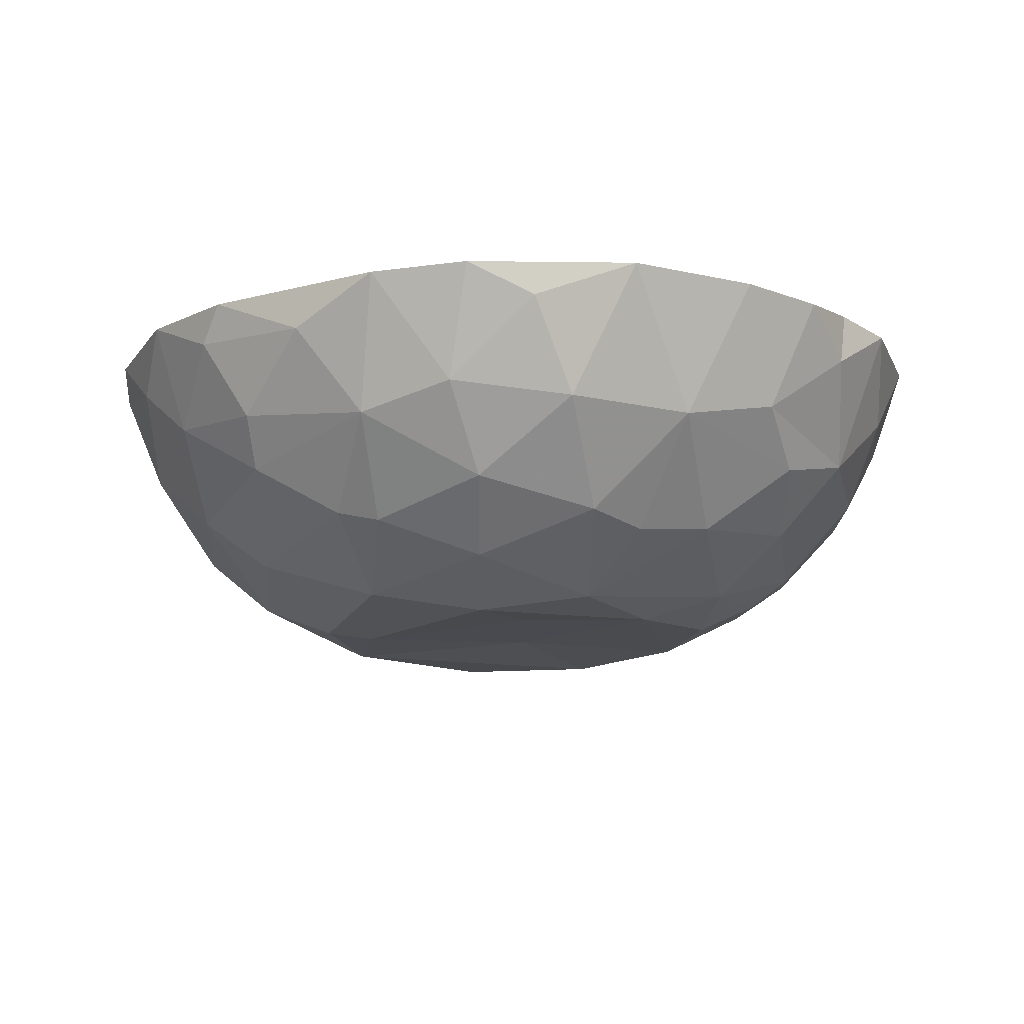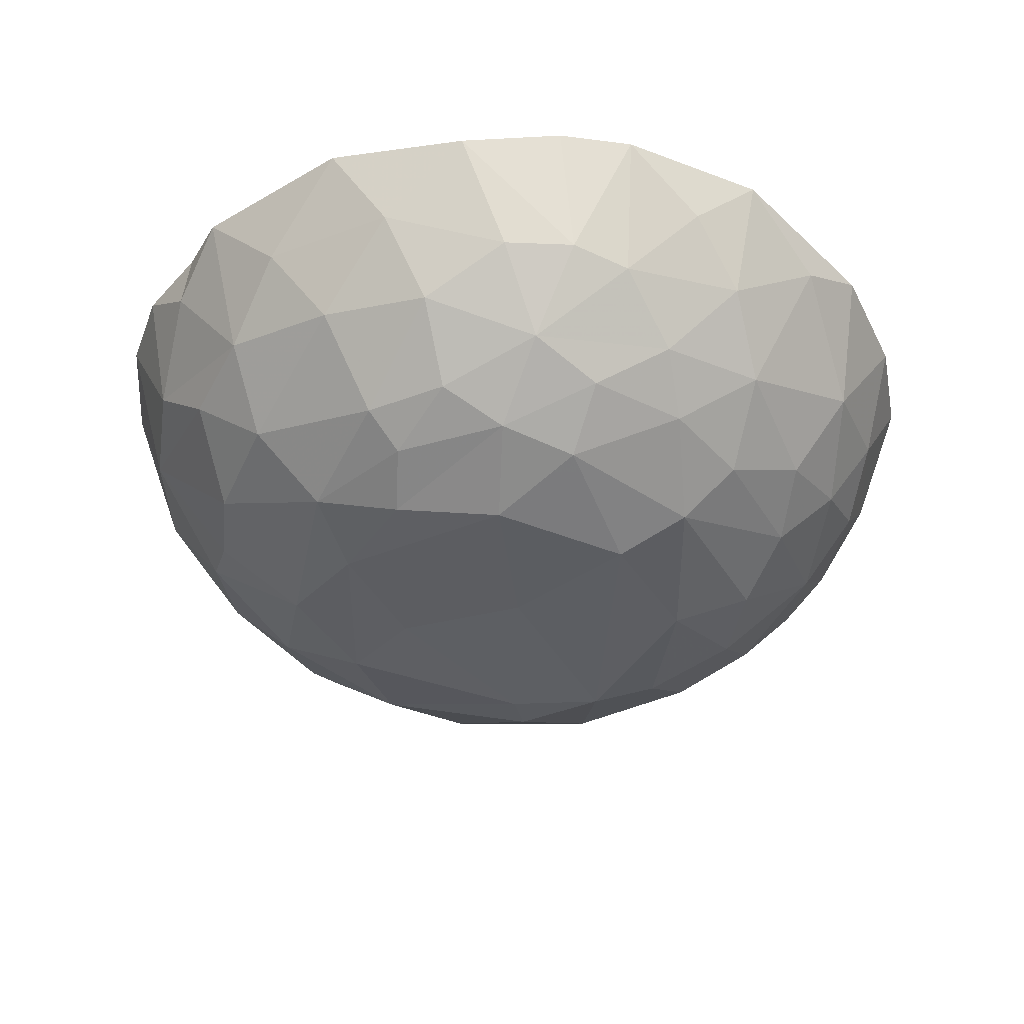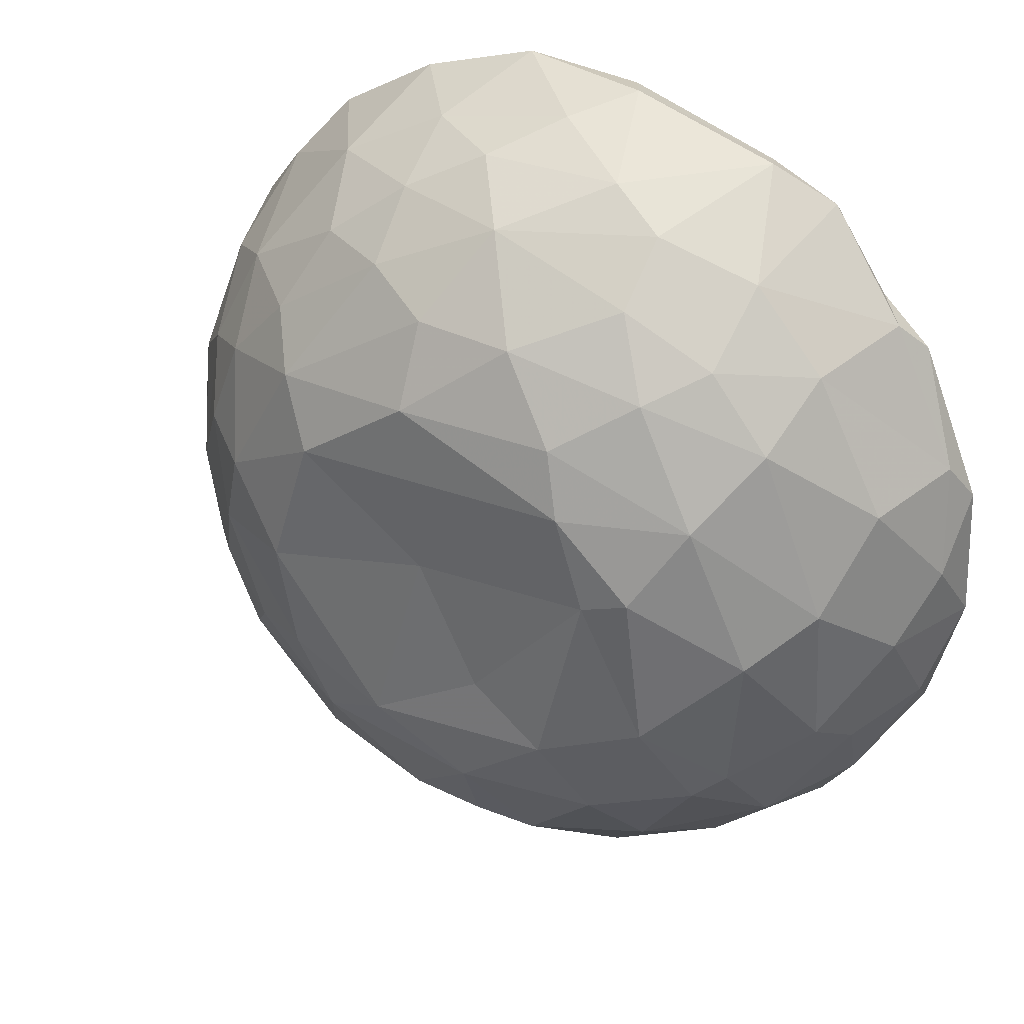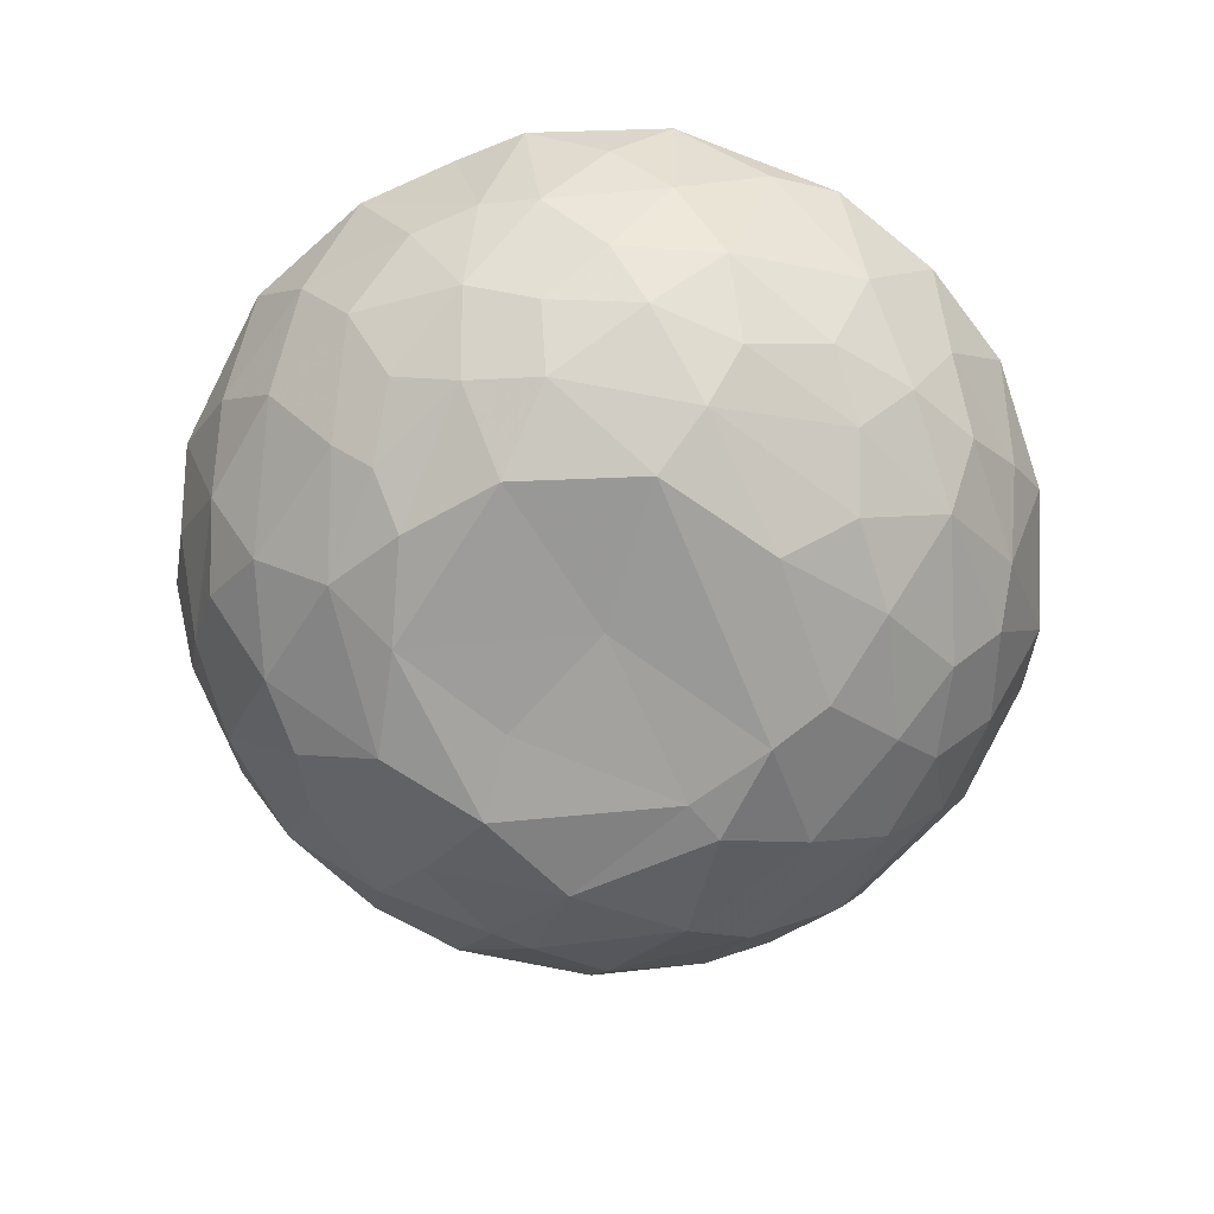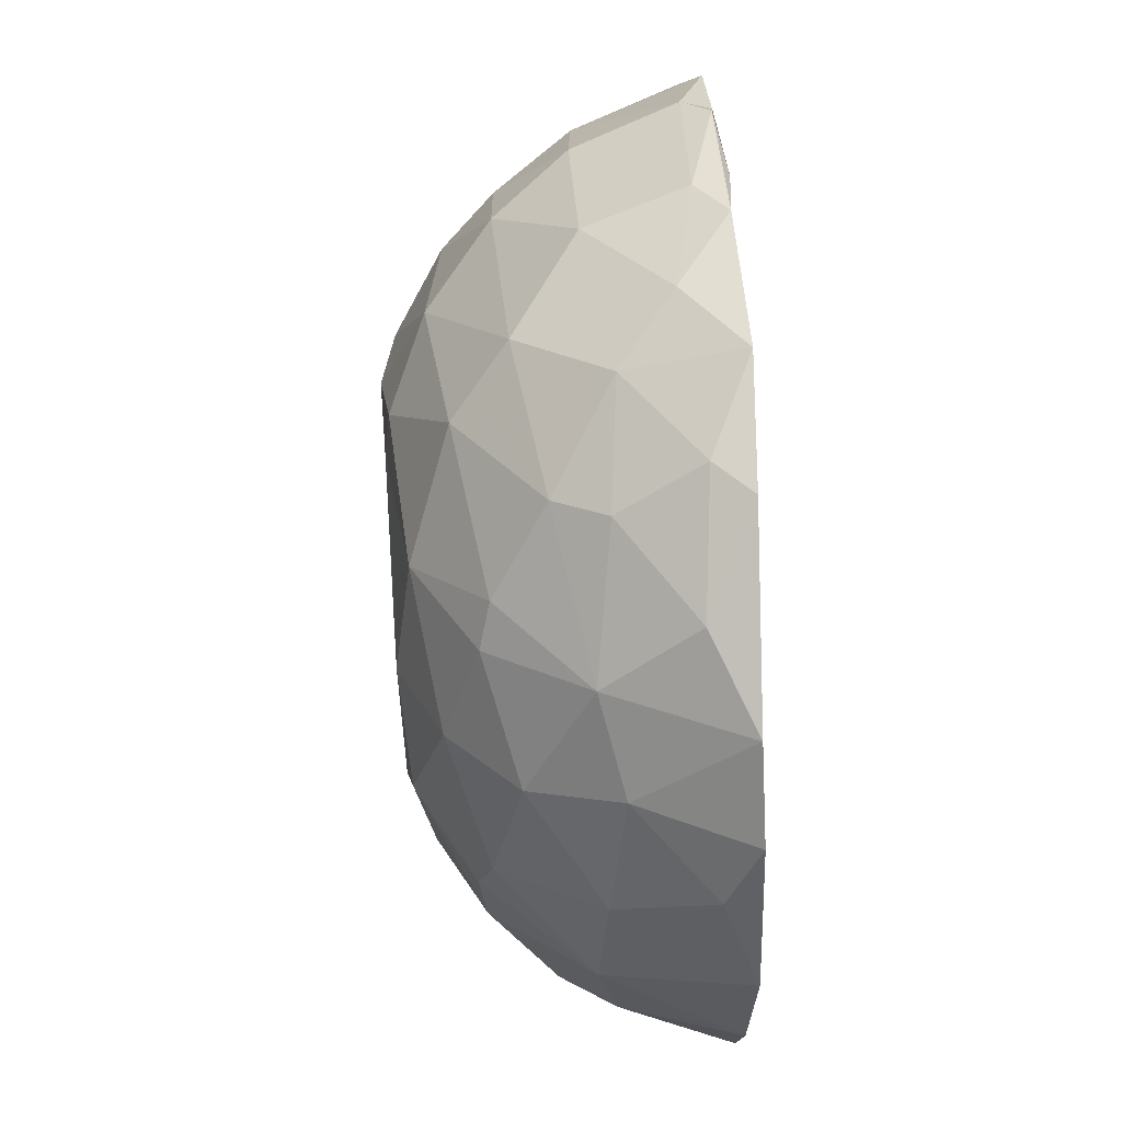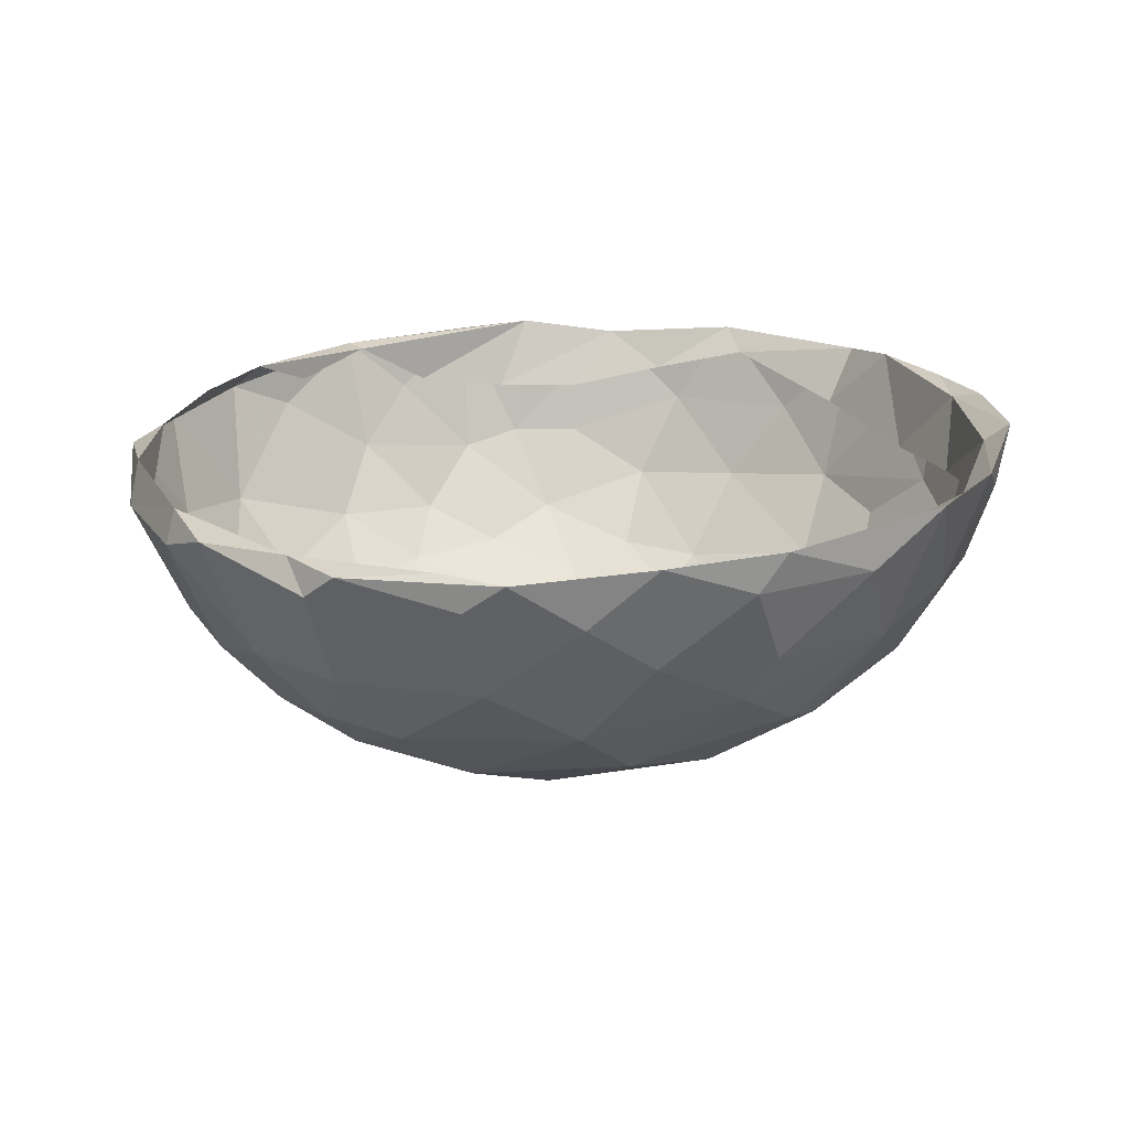
<metadata>
{"format":"obj","ext":"obj","renderer":"f3d","projection":"perspective","resolution":1024,"background":"white","views":[{"elev":-10.4,"azim":156.3,"up":"+Y"},{"elev":-38.9,"azim":-93.5,"up":"+Y"},{"elev":28.7,"azim":30.3,"up":"+Z"},{"elev":-73.7,"azim":-67.2,"up":"+Y"},{"elev":-30.0,"azim":90.5,"up":"+Z"},{"elev":20.1,"azim":87.0,"up":"+Y"}]}
</metadata>
<code>
v 0.04888 0.0559 -0.04969
v -0.03615 0.0532 -0.05383
v 0.01324 0.07748 -0.07532
v 0.02562 0.025 0.01269
v -0.02634 0.07357 0.05638
v 0.06044 0.04466 -0.003743
v -0.03922 0.03706 -0.03033
v -0.05273 0.0427 -0.003728
v -0.01251 0.05591 0.05948
v 0.01426 0.06743 -0.0687
v -0.06173 0.06372 -0.009948
v -0.05871 0.05289 0.01095
v 0.03668 0.02727 4.98e-06
v 0.05379 0.0619 -0.04184
v -0.02102 0.03209 -0.03867
v 0.05611 0.07261 0.0382
v -0.0613 0.05515 0.001956
v 0.06523 0.0539 0.01051
v 0.03636 0.07324 0.0559
v 0.06857 0.07001 -0.02784
v -0.04786 0.04998 -0.03827
v -0.04162 0.04527 0.03391
v 0.03466 0.03388 0.03005
v -0.06119 0.05513 -0.009328
v -0.04523 0.03762 -0.01841
v 0.04778 0.07184 0.0513
v 0.0001928 0.02711 -0.0033
v -0.01497 0.05894 -0.06764
v 0.055 0.05244 0.03198
v -0.0004524 0.04899 0.05754
v -0.05464 0.04835 -0.02192
v -0.0301 0.03513 0.03115
v -0.0285 0.05308 0.05184
v 0.0251 0.06532 -0.0652
v 0.006001 0.0301 -0.04246
v -0.03988 0.07414 0.04826
v 0.0232 0.02666 0.02297
v -0.05957 0.07518 -0.03821
v 0.01238 0.07346 0.06397
v 0.02654 0.0354 -0.04471
v -0.04067 0.03676 0.02076
v -0.02705 0.04143 -0.0492
v 0.01609 0.06706 0.06516
v -0.01922 0.02468 0.01284
v 0.06927 0.07023 0.001086
v -0.05999 0.06457 0.0228
v -0.02259 0.05048 -0.06007
v -0.02309 0.06946 0.06211
v 0.0385 0.06827 0.05719
v -0.01205 0.03534 0.04206
v 0.009402 0.02833 -0.02296
v 0.04245 0.0407 -0.04038
v -0.005017 0.07093 0.06693
v -0.02142 0.07595 -0.07083
v 0.03808 0.07711 -0.06672
v -0.01035 0.07521 -0.07092
v -0.007236 0.07661 -0.07485
v -0.05936 0.06172 -0.02895
v 0.02894 0.0391 0.04192
v -0.02389 0.04086 0.04325
v -0.06681 0.07383 0.0113
v -0.025 0.02859 0.02315
v 0.05858 0.06943 -0.04581
v -0.009344 0.04036 -0.05545
v -0.04701 0.03809 0.006455
v -0.04133 0.03304 -0.008425
v -0.0592 0.06606 0.0192
v 0.0382 0.05985 -0.06023
v 0.02088 0.05138 0.05623
v -0.05965 0.06751 -0.02525
v 0.05922 0.04993 -0.02778
v -0.05229 0.0553 0.02991
v 0.04184 0.06557 0.04882
v -0.009278 0.07278 0.06224
v 0.02944 0.02639 -0.002131
v 0.06069 0.06786 0.03569
v -0.032 0.07692 -0.06325
v -0.01958 0.06353 -0.06411
v 0.008483 0.05836 0.0623
v 0.04428 0.03234 0.01202
v -0.06684 0.07277 -0.01673
v -0.03846 0.06646 -0.05465
v 0.07302 0.07351 0.007468
v -0.04214 0.0754 -0.05901
v -0.001172 0.02447 0.02451
v -0.01215 0.04439 0.05175
v -0.05406 0.07171 -0.04
v 0.04244 0.04155 0.0342
v -0.06171 0.06397 0.004376
v 0.04776 0.04217 -0.03596
v -0.0008368 0.02986 0.03724
v -0.04687 0.06523 0.04401
v 0.07299 0.07555 -0.01391
v 0.06416 0.07202 0.03123
v 0.006598 0.03966 0.05001
v 0.01387 0.07488 -0.07104
v 0.003122 0.03946 -0.05597
v -0.06696 0.07503 -0.0004747
v 0.06775 0.05856 -0.01388
v 0.07173 0.06625 -0.003565
v 0.06708 0.06686 -0.01471
v 0.03617 0.07356 -0.06309
v -0.03456 0.03251 -0.02533
v 0.02055 0.05753 -0.06744
v 0.06187 0.06224 0.02101
v 0.001041 0.05612 -0.069
v -0.03752 0.03064 0.003382
v 0.06363 0.07004 -0.03099
v 0.02185 0.06622 0.05909
v 0.05041 0.07643 -0.05755
v -0.009223 0.02815 -0.03323
v 0.02805 0.07215 -0.06991
v 0.006059 0.06741 0.06247
v 0.05162 0.04171 0.02264
v 0.02959 0.04812 0.05066
v -0.00112 0.06495 -0.06856
v 0.04398 0.05271 0.04433
v 0.0681 0.07389 0.01693
v -0.04814 0.06266 -0.04787
v -0.03031 0.06874 -0.06456
v 0.03769 0.03084 -0.02496
v -0.04963 0.04387 0.0183
v -0.0465 0.06984 0.0408
v -0.05851 0.07328 0.03291
v 0.04444 0.06413 -0.05342
v 0.06216 0.0578 -0.03188
v 0.05221 0.03661 -0.01141
v 0.07056 0.06866 0.01358
v 0.06753 0.07582 -0.03212
v 0.05661 0.07307 -0.04485
v 0.03109 0.04624 -0.05511
v -0.03977 0.07045 0.053
v 0.01236 0.04176 -0.05801
v -0.05575 0.0729 0.03043
v -0.0247 0.02811 -0.02517
v 0.02097 0.02835 -0.03162
v 0.01446 0.02998 0.03581
v -0.02673 0.02614 -0.008186
f 57 3 106
f 104 106 3
f 56 96 3
f 57 106 28
f 3 112 104
f 56 57 54
f 116 96 56
f 112 3 55
f 28 54 57
f 116 10 96
f 78 116 56
f 96 10 102
f 102 10 34
f 77 54 120
f 120 54 28
f 104 133 106
f 68 104 112
f 56 77 78
f 47 28 106
f 133 97 106
f 68 112 55
f 77 120 84
f 106 97 64
f 47 106 64
f 2 120 28
f 28 47 2
f 78 77 82
f 125 102 34
f 47 64 42
f 131 133 104
f 120 2 84
f 110 68 55
f 110 1 68
f 110 55 102
f 104 68 131
f 68 1 131
f 2 119 84
f 110 102 130
f 131 40 133
f 125 130 102
f 63 1 110
f 77 84 82
f 1 52 131
f 47 42 2
f 97 133 35
f 131 52 40
f 64 97 35
f 15 42 64
f 40 35 133
f 84 119 38
f 64 35 15
f 21 2 42
f 126 1 63
f 14 130 125
f 82 84 87
f 84 38 87
f 136 35 40
f 58 38 119
f 15 7 42
f 42 7 21
f 71 90 1
f 21 58 119
f 108 130 14
f 35 111 15
f 15 111 135
f 121 40 52
f 129 130 108
f 20 126 63
f 121 136 40
f 129 20 63
f 111 35 136
f 7 15 103
f 87 38 70
f 136 51 111
f 103 15 135
f 58 21 31
f 81 38 58
f 21 7 31
f 52 90 121
f 127 121 90
f 7 103 25
f 108 101 129
f 127 90 71
f 99 71 126
f 31 7 25
f 101 93 129
f 51 27 111
f 129 93 20
f 20 99 126
f 24 58 31
f 136 75 51
f 25 103 66
f 103 135 66
f 99 6 71
f 24 81 58
f 135 111 138
f 6 127 71
f 81 11 70
f 111 27 138
f 136 121 75
f 66 135 138
f 20 93 99
f 24 31 8
f 45 93 101
f 127 13 121
f 25 8 31
f 100 99 93
f 75 27 51
f 121 13 75
f 66 138 107
f 25 66 8
f 17 24 8
f 6 99 100
f 83 93 45
f 24 17 81
f 81 89 11
f 93 83 100
f 89 81 98
f 18 6 100
f 65 8 66
f 13 4 75
f 65 66 107
f 8 12 17
f 17 98 81
f 45 118 83
f 83 128 100
f 98 17 61
f 13 127 80
f 44 107 138
f 6 80 127
f 12 8 122
f 100 128 18
f 8 65 122
f 67 89 98
f 107 44 62
f 6 114 80
f 18 114 6
f 138 27 44
f 41 65 107
f 118 45 105
f 4 13 80
f 75 4 27
f 17 12 61
f 41 107 62
f 41 122 65
f 46 61 12
f 4 44 27
f 4 85 44
f 85 4 37
f 98 134 67
f 61 124 98
f 80 37 4
f 83 94 128
f 23 37 80
f 12 122 72
f 46 12 72
f 128 29 18
f 62 32 41
f 128 76 29
f 61 46 124
f 98 124 134
f 85 62 44
f 76 128 94
f 72 124 46
f 22 72 122
f 18 29 114
f 23 80 114
f 37 137 85
f 41 22 122
f 91 62 85
f 22 41 32
f 23 137 37
f 23 114 88
f 105 16 118
f 137 91 85
f 114 29 88
f 62 91 50
f 32 62 50
f 137 23 59
f 22 32 60
f 134 36 123
f 73 16 105
f 124 36 134
f 88 29 117
f 92 72 22
f 50 60 32
f 60 33 22
f 76 117 29
f 124 72 92
f 124 92 132
f 137 95 91
f 59 95 137
f 117 115 59
f 22 33 92
f 95 50 91
f 73 19 16
f 50 86 60
f 95 59 115
f 86 50 95
f 117 49 115
f 60 86 33
f 92 33 132
f 115 69 95
f 33 86 9
f 95 30 86
f 95 69 30
f 33 48 132
f 5 36 132
f 86 30 9
f 49 69 115
f 132 48 5
f 79 30 69
f 19 73 109
f 69 49 43
f 48 33 9
f 79 69 43
f 9 53 48
f 109 113 39
f 39 19 109
f 30 79 9
f 39 113 74
f 43 49 19
f 53 74 48
f 53 9 79
f 43 53 79
f 43 19 39
f 43 39 53
f 3 57 56
f 77 56 54
f 55 3 96
f 102 55 96
f 63 110 129
f 126 71 1
f 59 23 88
f 59 88 117
f 119 2 21
f 117 26 49
f 70 38 81
f 52 1 90
f 74 5 48
f 16 94 118
f 16 76 94
f 76 16 26
f 26 16 19
f 132 36 124
f 49 26 19
f 118 94 83
f 39 74 53
f 110 130 129
f 26 117 76

</code>
